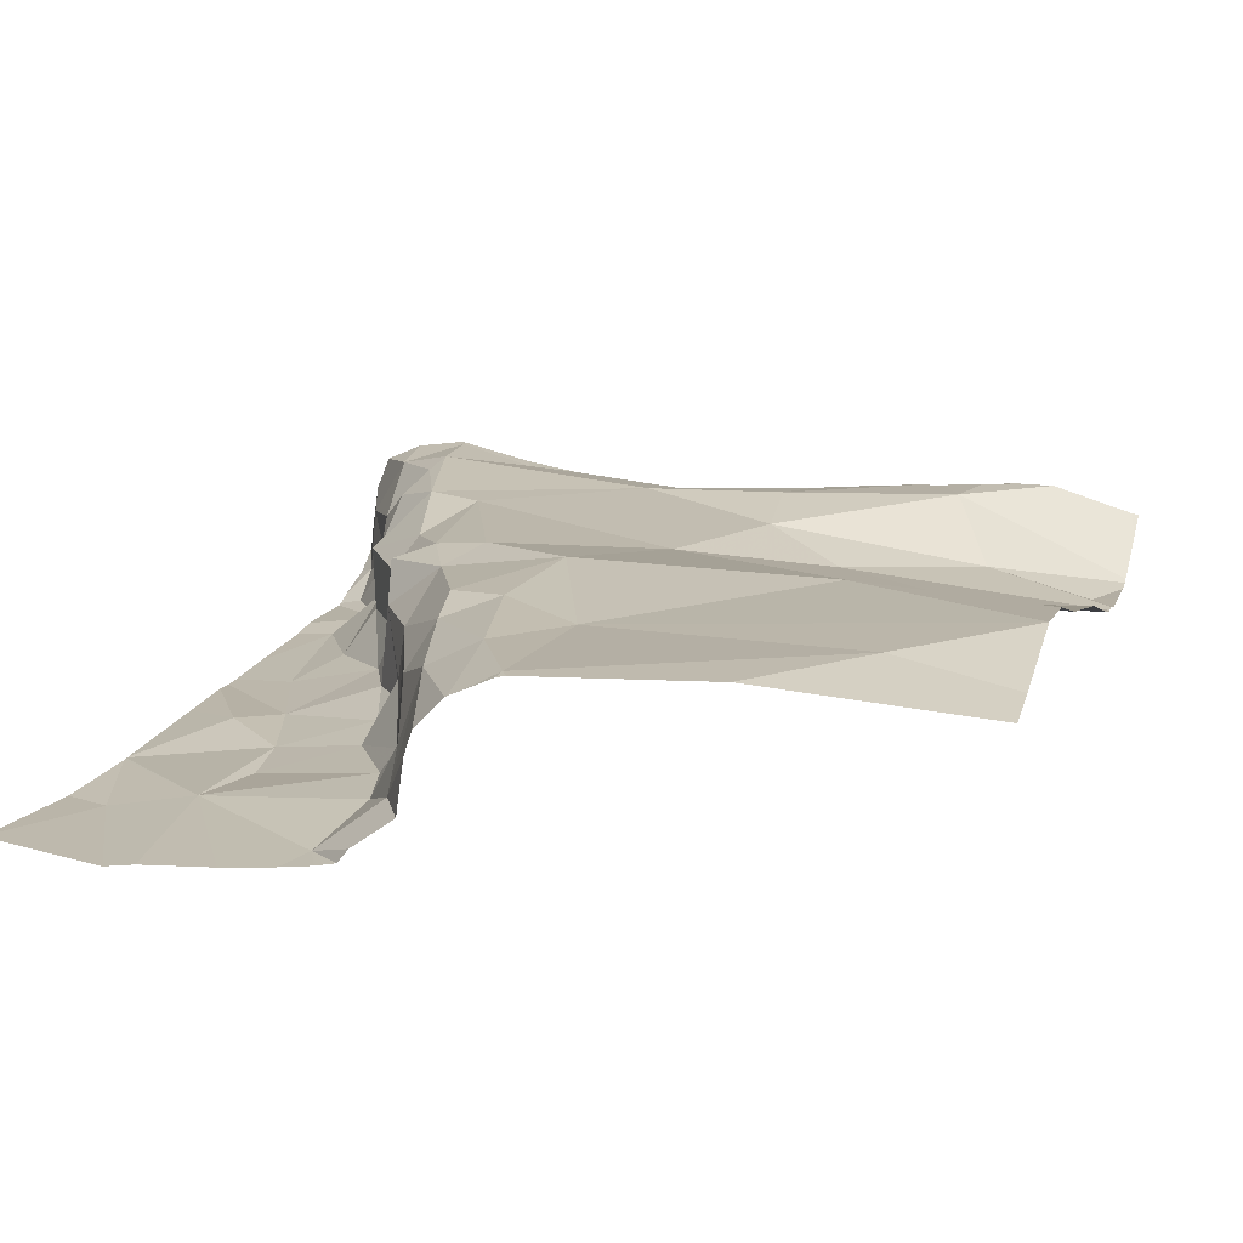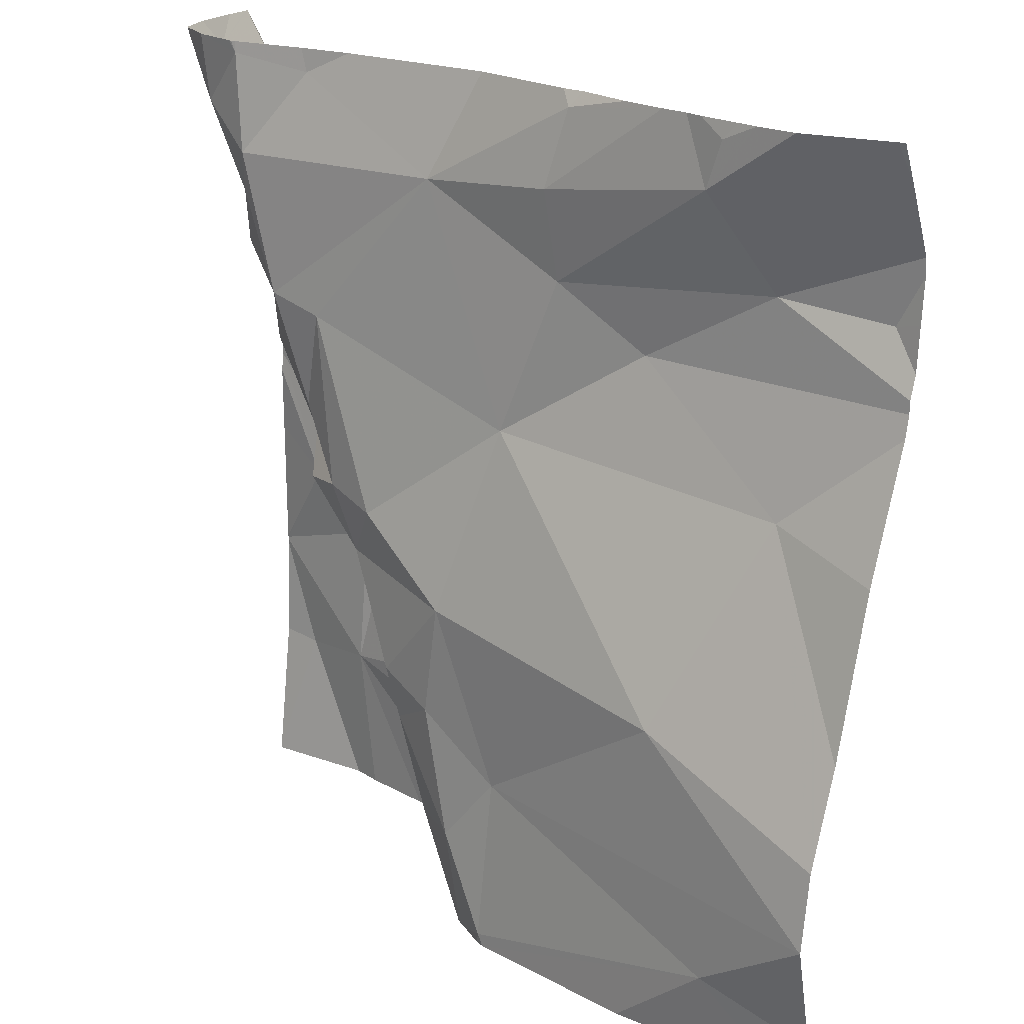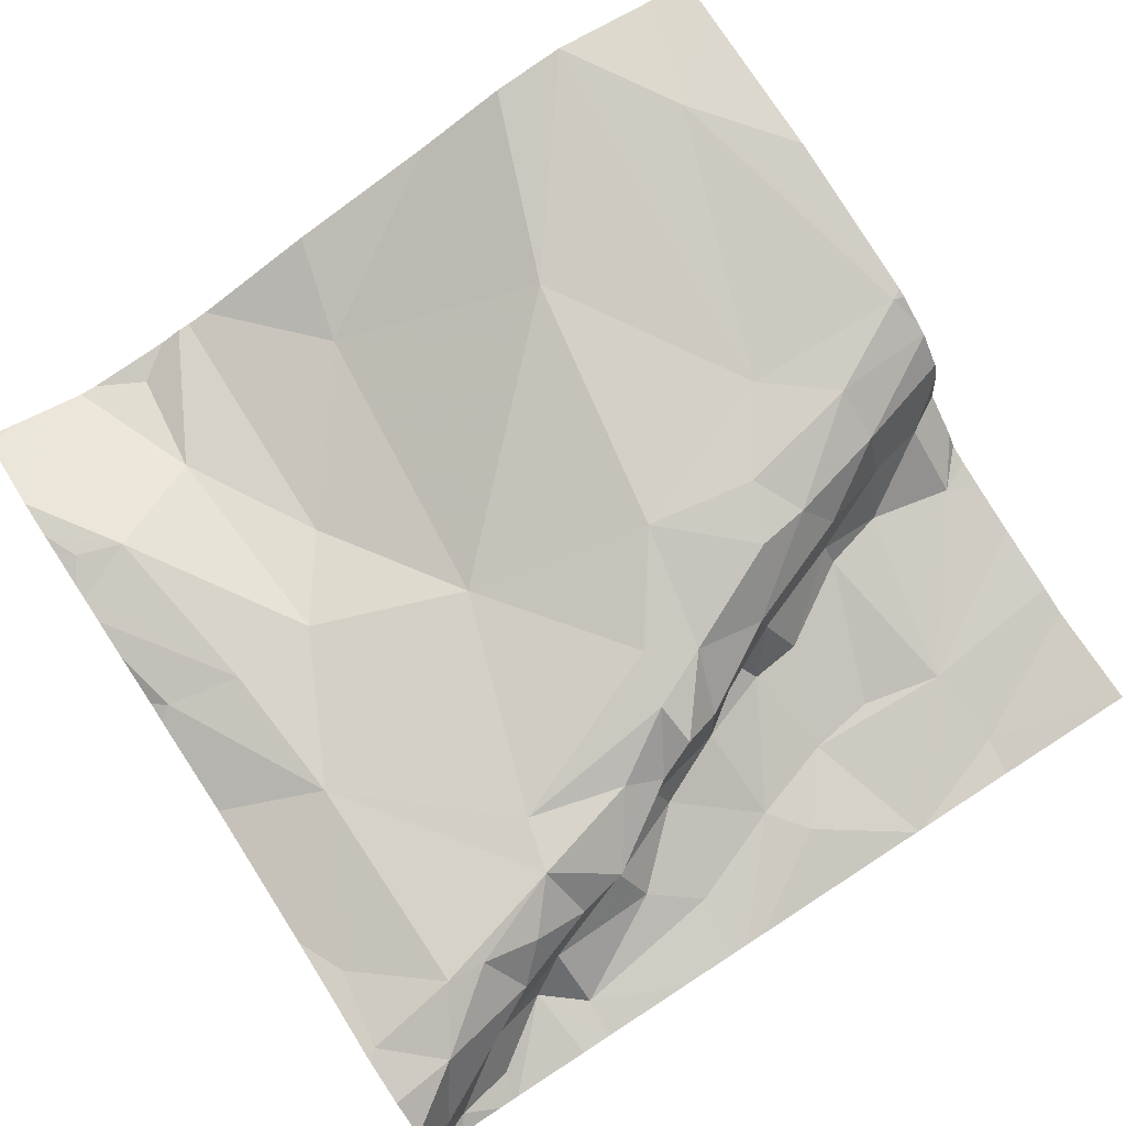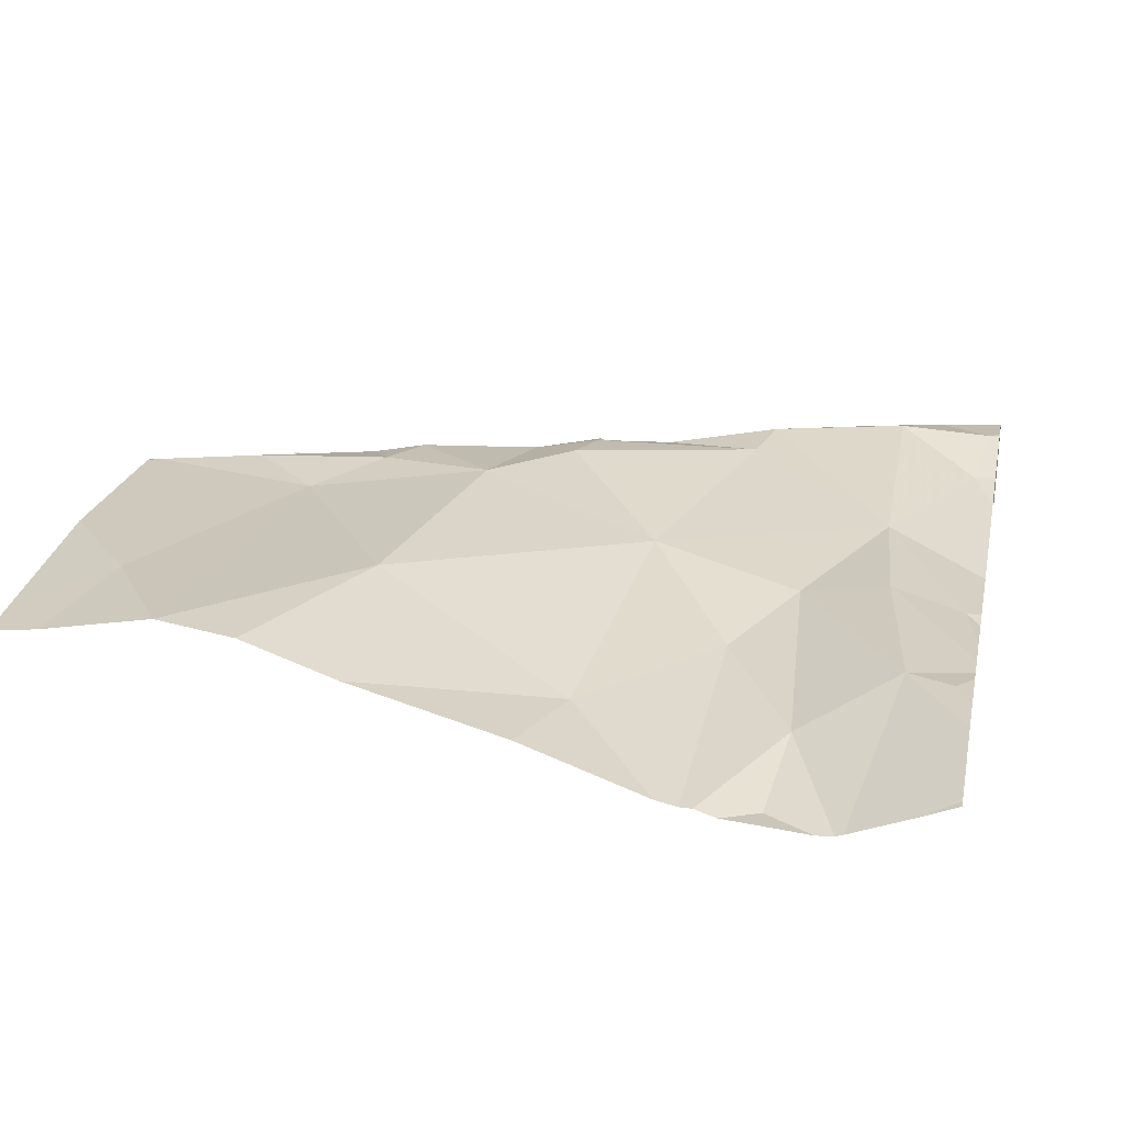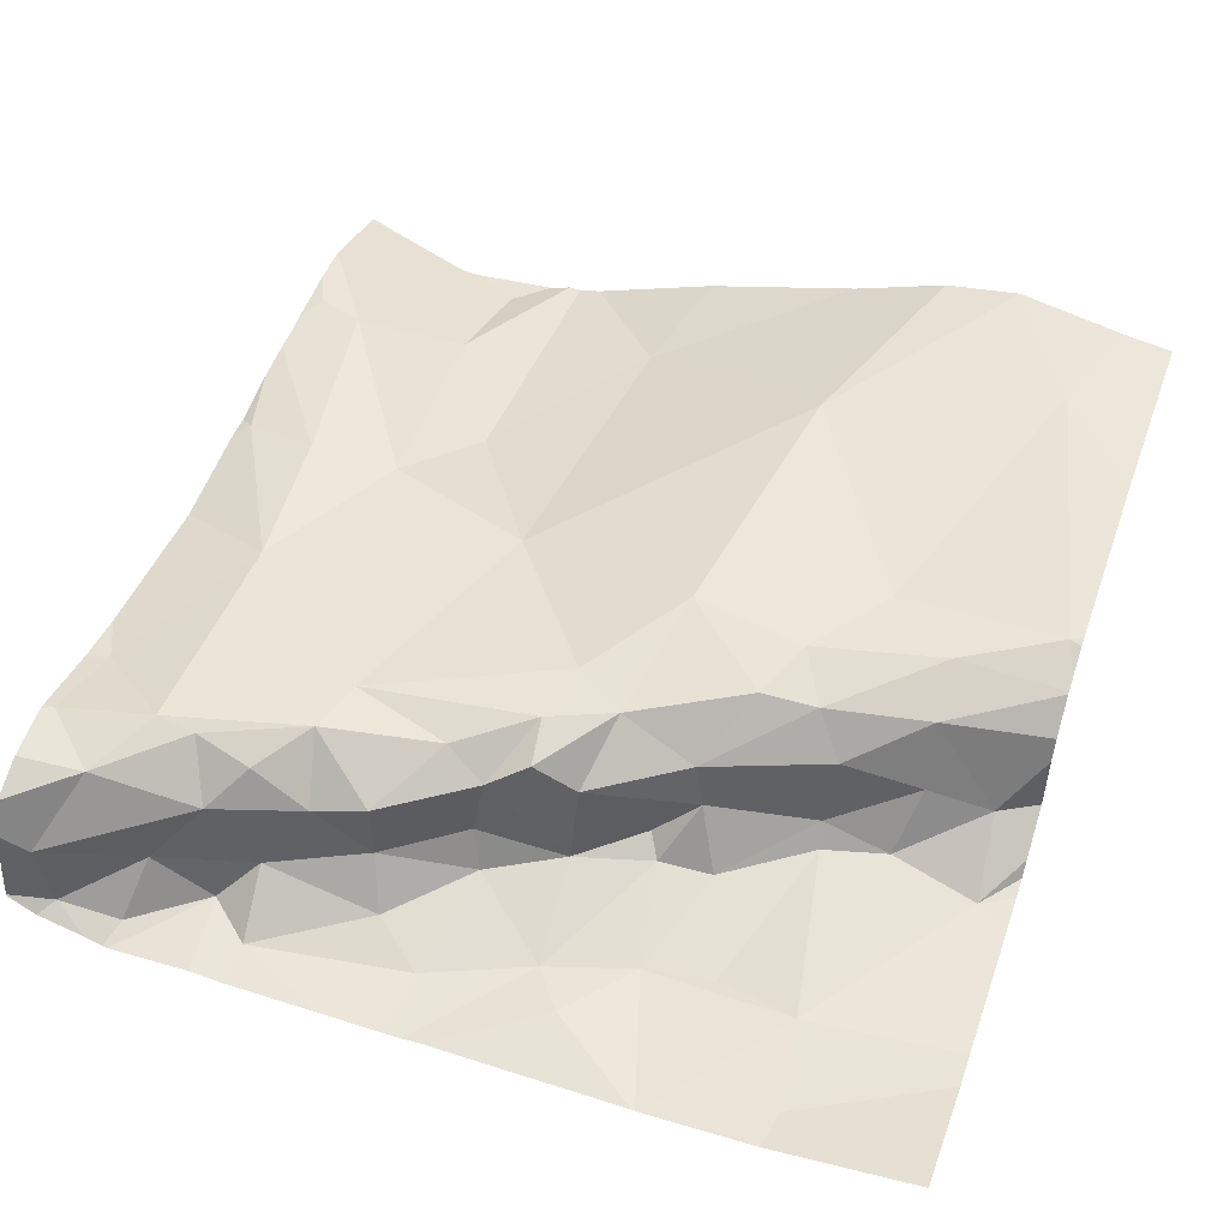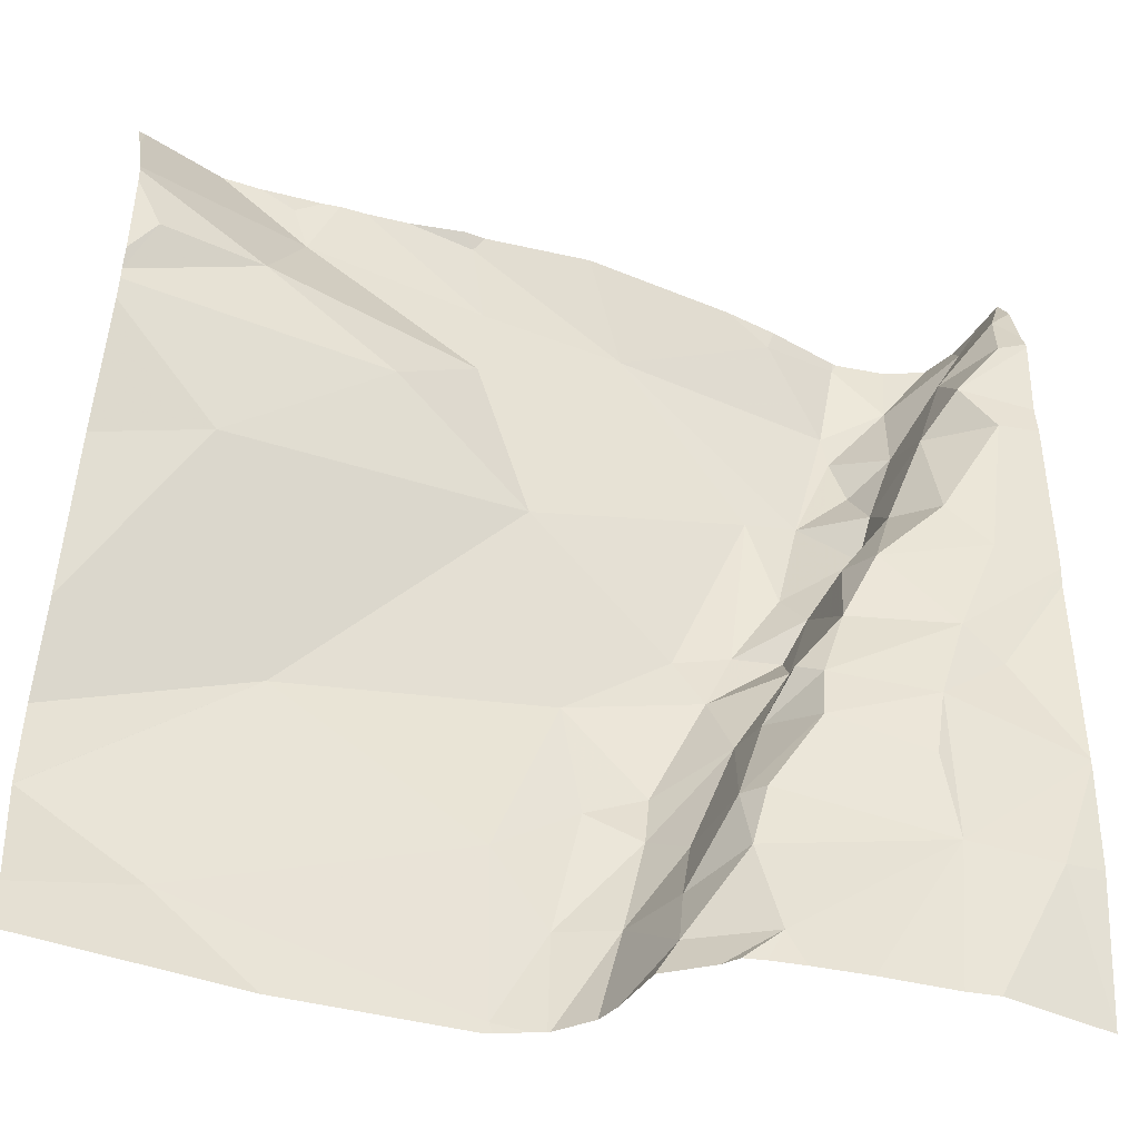
<metadata>
{"format":"obj","ext":"obj","renderer":"f3d","projection":"perspective","resolution":1024,"background":"white","views":[{"elev":17.9,"azim":16.9,"up":"+Z"},{"elev":21.1,"azim":39.5,"up":"+Y"},{"elev":79.9,"azim":-122.9,"up":"+Z"},{"elev":26.2,"azim":101.8,"up":"+Z"},{"elev":48.6,"azim":-70.4,"up":"+Z"},{"elev":-42.0,"azim":157.7,"up":"+Y"}]}
</metadata>
<code>
v -124 279.3 501.2
v -124.3 279.3 501.2
v -124.3 279.3 501.2
v -124.2 279.3 501.2
v -123.8 279.5 501.2
v -123.9 279.9 501.1
v -124.1 280 501.1
v -124 279.7 501.2
v -124.2 279.9 501.1
v -123.9 280.1 501.1
v -123.8 280.1 501.1
v -124.4 279.5 501
v -124.5 279.6 501
v -124.4 279.5 501
v -124.5 279.7 501
v -124.4 279.7 501.1
v -124.4 279.7 501
v -124.5 279.8 501
v -124.2 279.3 501.2
v -124.2 279.3 501.2
v -124.2 279.5 501.2
v -124.3 279.7 501.2
v -124.4 280.3 501.1
v -124.1 280.3 501.1
v -124.3 279.5 501.2
v -124.2 279.4 501.2
v -124.4 279.3 501
v -124.3 279.6 501.2
v -124.3 279.6 501.2
v -124 280.3 501.1
v -124.4 279.8 501.1
v -124.4 279.5 501.1
v -124.4 279.7 501.1
v -124.4 279.6 501.2
v -124.3 279.5 501.1
v -123.8 280.3 501.1
v -124.5 279.8 501.1
v -124.3 280.2 501.1
v -124.2 280.1 501.1
v -124.4 279.8 501.2
v -124.5 280 501.1
v -124.1 280.3 501.1
v -124.2 280.2 501.1
v -123.9 280.3 501.1
v -124 280.2 501.1
v -124.4 279.8 501.1
v -124.5 279.8 501.1
v -123.9 279.4 501.2
v -124.3 279.5 501.1
v -124.4 279.5 501
v -124.4 279.3 501
v -124.6 279.5 501
v -124.6 279.6 501
v -124.4 279.4 501
v -124 280.3 501.1
v -124 280.3 501.1
v -124.6 279.7 501
v -124.6 279.8 501
v -124.5 280 501.1
v -124.6 280.2 501.1
v -124.5 279.9 501.1
v -124.5 279.9 501.1
v -124.6 280 501.1
v -124.5 280.3 501.1
v -124.1 280.3 501.1
v -124.3 279.4 501
v -124.5 279.9 501
v -124.5 279.9 501
v -123.9 280.3 501.1
v -123.9 280.3 501.1
v -124.7 279.5 501
v -124.3 280.3 501.1
v -123.8 280 501.1
v -124.6 279.7 501
v -123.8 279.7 501.2
v -123.8 280.2 501.1
v -124.7 280.3 501
v -124.7 280.2 501
v -123.8 279.9 501.1
v -123.8 279.6 501.2
v -124.7 280.1 501
v -123.8 280 501.1
v -123.8 280.2 501.1
v -124.6 280.1 501
v -123.8 280 501.1
v -124.6 279.9 501
v -124.6 279.9 501
v -124.6 280.1 501.1
v -124.6 280.3 501.1
v -124.6 280.2 501.1
v -123.8 279.5 501.2
v -124.6 280.1 501.1
v -124.7 280.3 501
v -124.6 280.2 501
v -124.6 280.1 501.1
v -124.6 280 501
v -124.6 280 501.1
v -123.8 279.5 501.2
v -124.6 280.1 501
v -124.7 279.6 500.9
v -124.7 279.6 500.9
v -124.7 279.9 500.9
v -124.7 279.8 501
v -124.7 279.3 501
v -124.7 279.3 501
v -124.7 279.6 500.9
v -124.7 279.6 500.9
v -124.2 280.3 501.1
v -124.7 280.3 501
v -124.7 280.2 500.9
v -124.7 280.2 500.9
v -124.7 280.2 501
v -124.7 279.8 501
v -124.7 280.1 500.9
v -124.7 280.1 501
v -124.7 280 500.9
v -124.7 279.9 500.9
v -124.7 279.5 501
v -123.8 280.1 501.1
v -123.8 280.1 501.1
v -123.9 280.3 501.1
v -123.8 279.4 501.2
v -123.8 280.2 501.1
v -123.8 280.3 501.1
v -124.5 280.3 501.1
v -124.3 279.3 501.1
v -124.3 279.3 501.1
v -124.4 279.3 501
v -124.3 279.3 501
v -124.5 279.3 501
v -124.4 279.3 501
v -124.6 279.3 501
v -124.6 279.3 501
v -124.7 279.3 501
v -123.8 279.3 501.2
v -123.8 279.3 501.2
v -124.7 279.3 501
v -124.7 279.3 501
v -124.7 279.3 501
v -124.6 280.3 501.1
v -124.6 280.3 501.1
v -124.6 280.3 501.1
v -124.6 280.3 501.1
v -124.7 280.3 501.1
v -124.7 280.3 501.1
v -124.7 280.3 501
v -124.7 280.3 501
v -124.7 280.3 501
v -124.6 280.3 501.1
v -124.7 280.3 501
v -123.8 280.3 501.1
v -123.8 280.3 501.1
f 143 89 149
f 129 66 128
f 8 5 98
f 7 6 82
f 7 9 6
f 6 8 80
f 5 8 21
f 8 6 9
f 31 22 40
f 10 11 76
f 11 10 73
f 13 15 57
f 128 54 131
f 13 53 12
f 13 12 14
f 13 14 16
f 13 16 15
f 17 15 16
f 67 58 18
f 15 17 18
f 17 37 18
f 52 54 50
f 142 89 143
f 127 66 129
f 48 26 20
f 8 22 21
f 28 21 22
f 48 5 21
f 25 35 2
f 26 25 3
f 28 29 25
f 141 90 89
f 25 26 21
f 34 29 28
f 29 32 35
f 31 34 22
f 32 29 33
f 29 34 33
f 25 21 28
f 140 89 125
f 35 25 29
f 33 31 37
f 31 46 47
f 9 38 41
f 16 33 37
f 39 43 38
f 22 8 9
f 38 9 39
f 22 9 40
f 59 41 38
f 9 41 40
f 38 42 108
f 38 43 42
f 45 10 83
f 70 45 121
f 45 44 55
f 39 45 43
f 42 43 30
f 43 45 56
f 40 46 31
f 64 38 72
f 31 47 37
f 121 123 151
f 45 39 10
f 9 7 39
f 33 34 31
f 37 17 16
f 46 62 61
f 91 48 122
f 126 66 127
f 14 32 33
f 32 14 49
f 50 49 14
f 14 12 50
f 126 35 66
f 39 7 10
f 33 16 14
f 66 54 128
f 66 49 50
f 52 50 12
f 12 53 52
f 27 52 130
f 10 7 85
f 48 21 26
f 35 32 49
f 57 53 13
f 58 57 15
f 58 15 18
f 59 38 60
f 60 88 59
f 47 46 61
f 41 62 46
f 41 59 62
f 62 59 63
f 61 62 63
f 60 64 89
f 68 61 63
f 125 64 23
f 67 18 68
f 18 37 61
f 61 68 18
f 35 49 66
f 50 54 66
f 65 42 24
f 38 64 60
f 34 28 22
f 37 47 61
f 40 41 46
f 96 97 99
f 100 74 101
f 96 86 67
f 74 58 102
f 132 71 133
f 36 124 152
f 133 104 137
f 106 52 107
f 58 74 57
f 94 77 78
f 123 124 36
f 110 78 111
f 111 77 112
f 123 45 83
f 114 84 115
f 19 26 3
f 87 81 116
f 135 48 136
f 23 64 72
f 86 87 67
f 24 42 30
f 67 87 58
f 99 94 84
f 102 87 117
f 88 95 59
f 81 87 86
f 52 53 57
f 89 64 125
f 60 90 88
f 92 88 90
f 141 89 142
f 92 90 93
f 94 92 93
f 77 94 93
f 92 95 88
f 60 89 90
f 59 97 63
f 63 97 96
f 63 96 68
f 67 68 96
f 93 90 144
f 92 97 95
f 84 81 99
f 99 81 86
f 84 94 78
f 86 96 99
f 92 94 99
f 92 99 97
f 52 57 100
f 59 95 97
f 100 57 74
f 120 11 119
f 4 26 19
f 101 74 113
f 119 11 73
f 102 58 87
f 103 74 102
f 73 10 85
f 30 43 56
f 104 71 118
f 104 105 134
f 3 25 2
f 106 71 52
f 83 10 76
f 76 11 120
f 107 52 100
f 2 35 126
f 146 93 147
f 109 77 146
f 110 84 78
f 75 6 80
f 56 45 55
f 111 78 77
f 112 77 109
f 85 7 82
f 113 74 103
f 1 48 20
f 114 81 84
f 80 8 98
f 79 6 75
f 115 84 110
f 116 81 114
f 20 26 4
f 117 87 116
f 82 6 79
f 118 71 106
f 91 5 48
f 55 44 69
f 51 54 27
f 98 5 91
f 27 54 52
f 69 44 70
f 130 52 132
f 121 45 123
f 131 54 51
f 132 52 71
f 133 71 104
f 70 44 45
f 134 105 138
f 135 122 48
f 136 48 1
f 72 38 108
f 137 104 134
f 108 42 65
f 138 105 139
f 144 90 141
f 145 93 144
f 146 77 93
f 147 93 150
f 148 109 146
f 149 89 140
f 150 93 145
f 151 123 36

</code>
